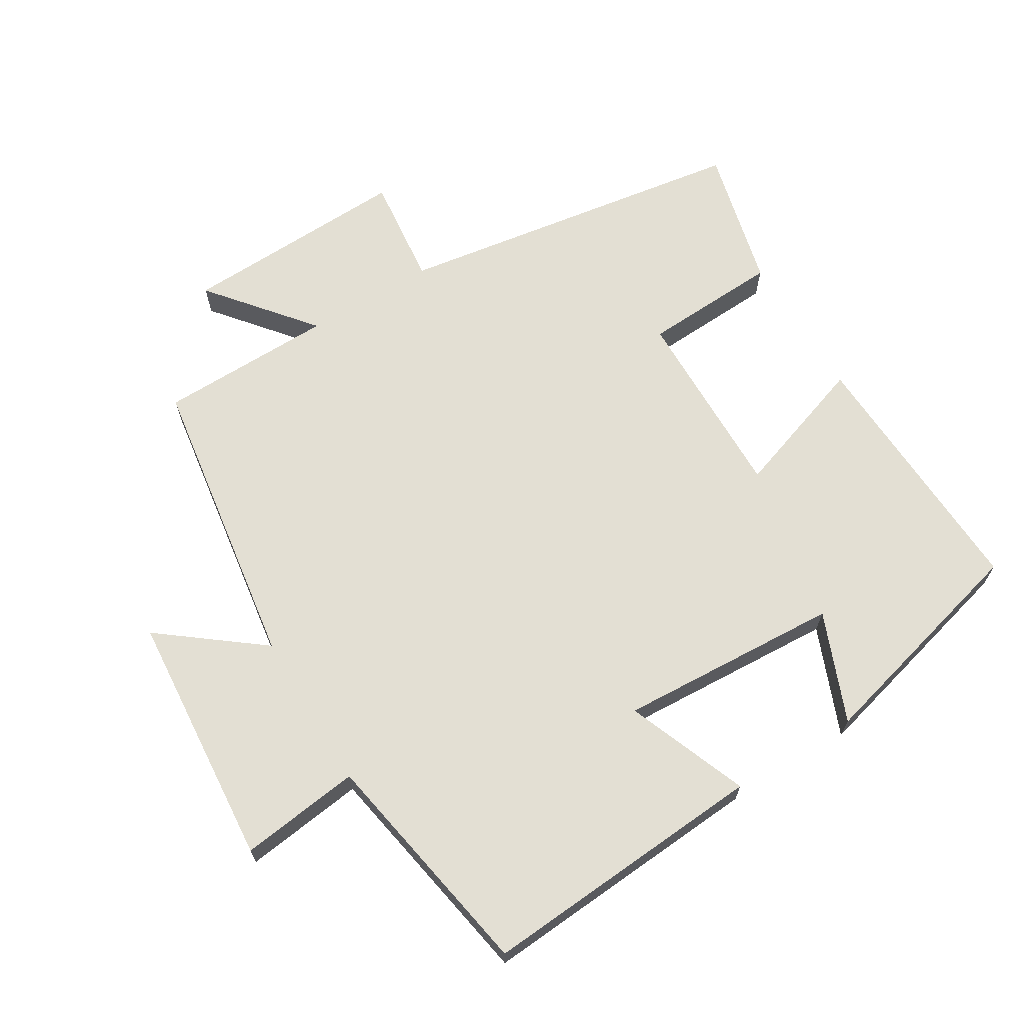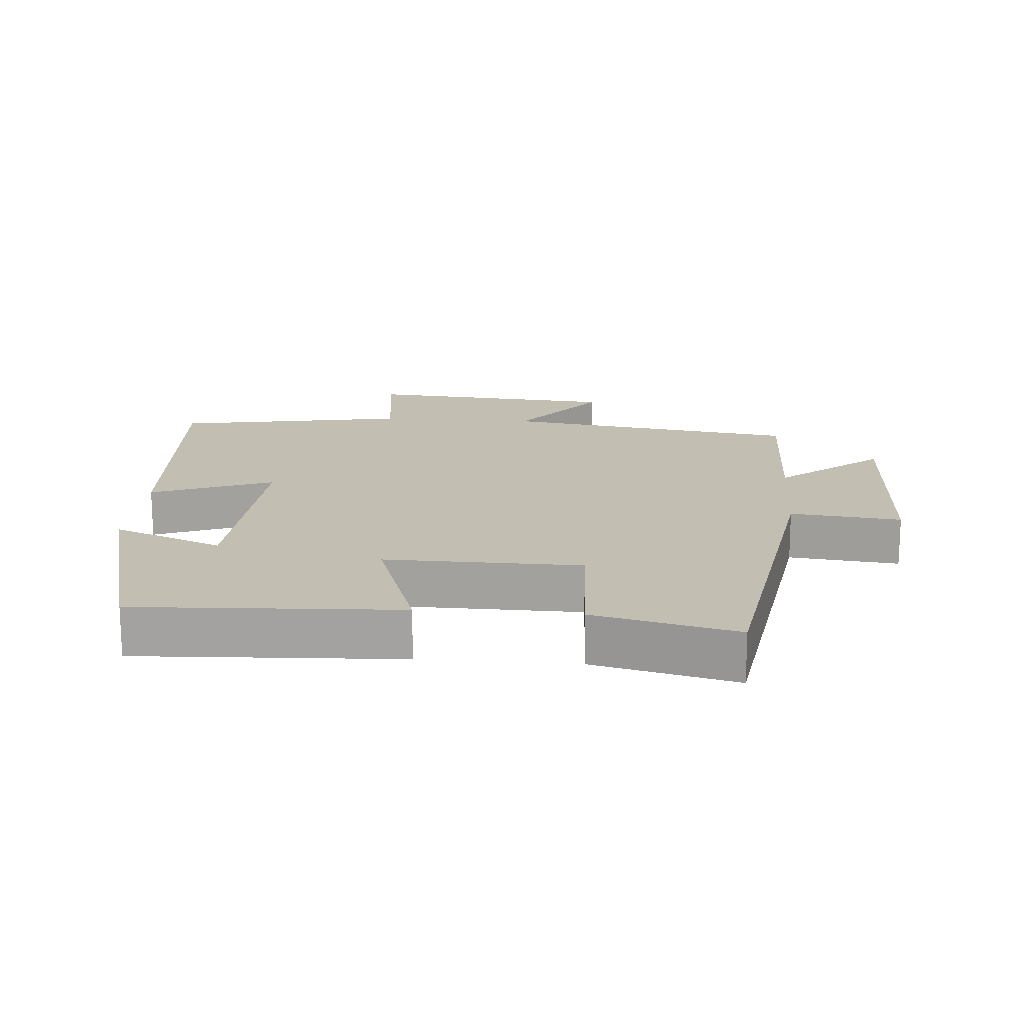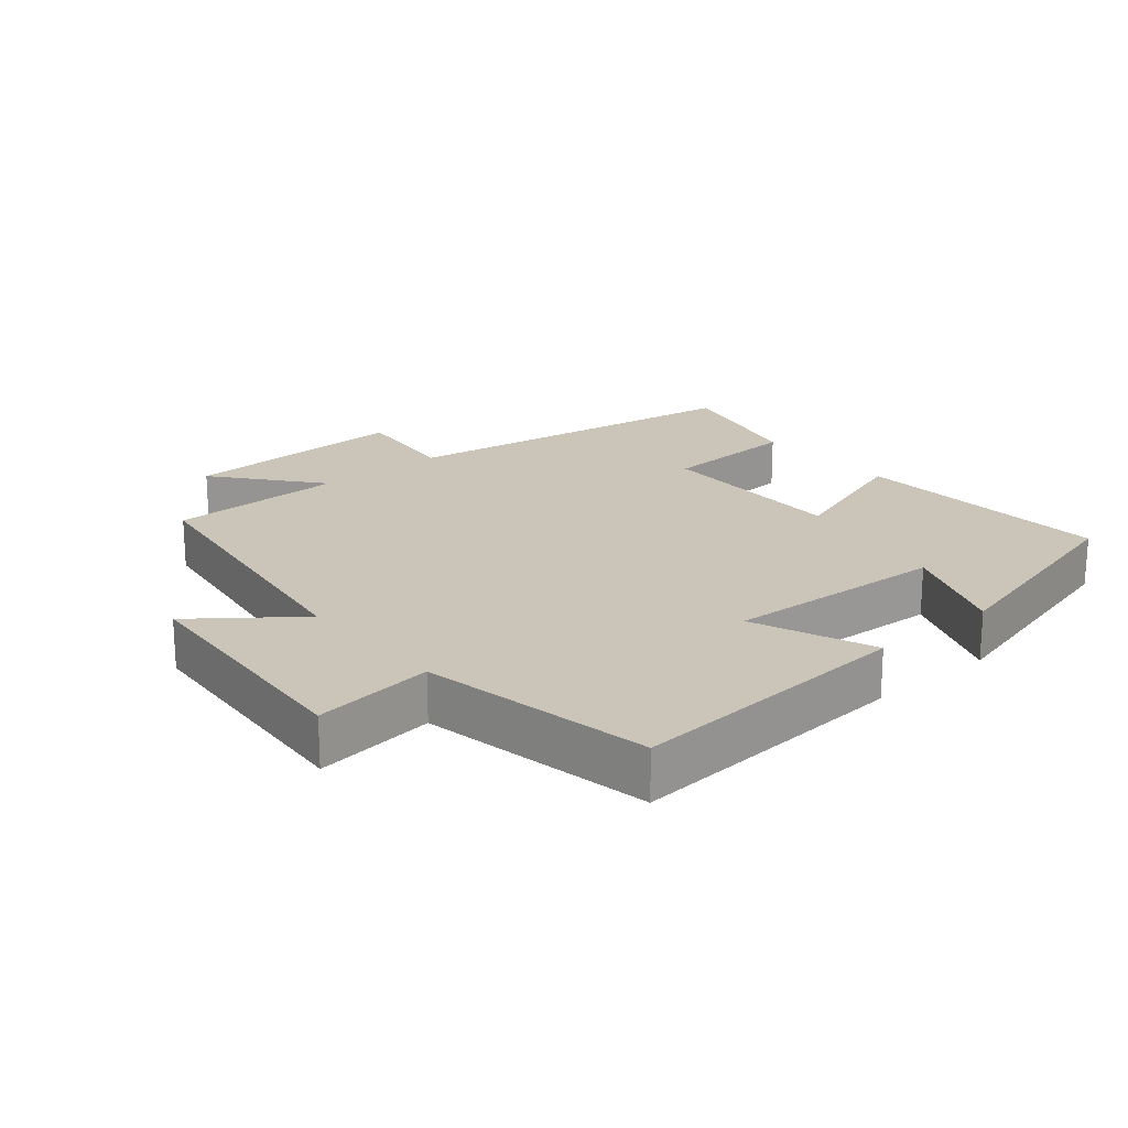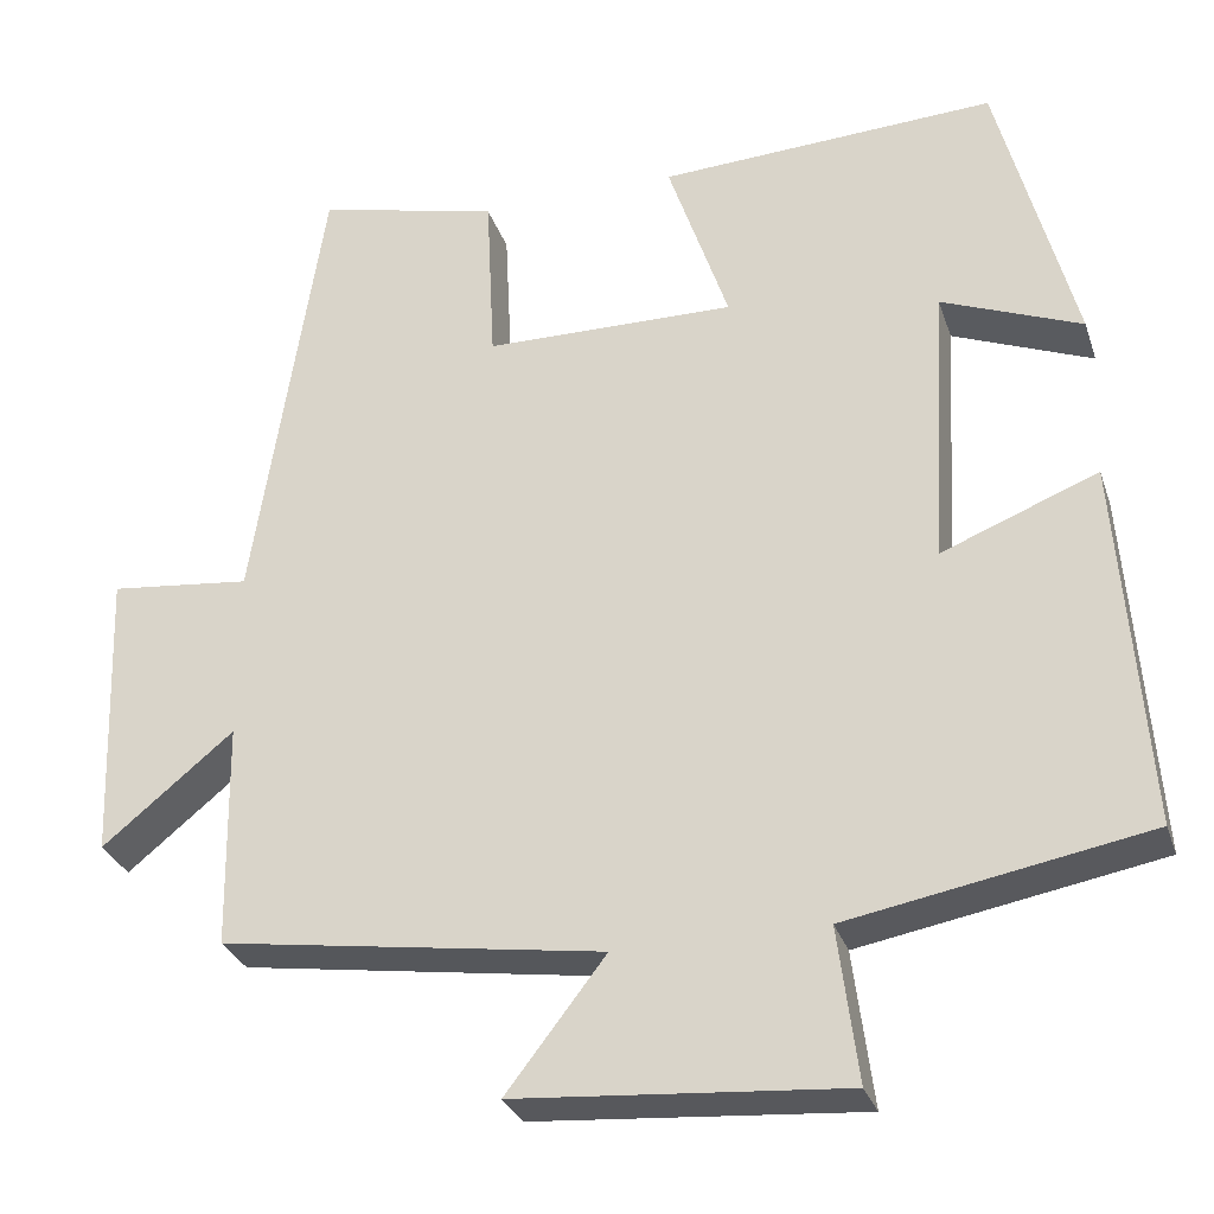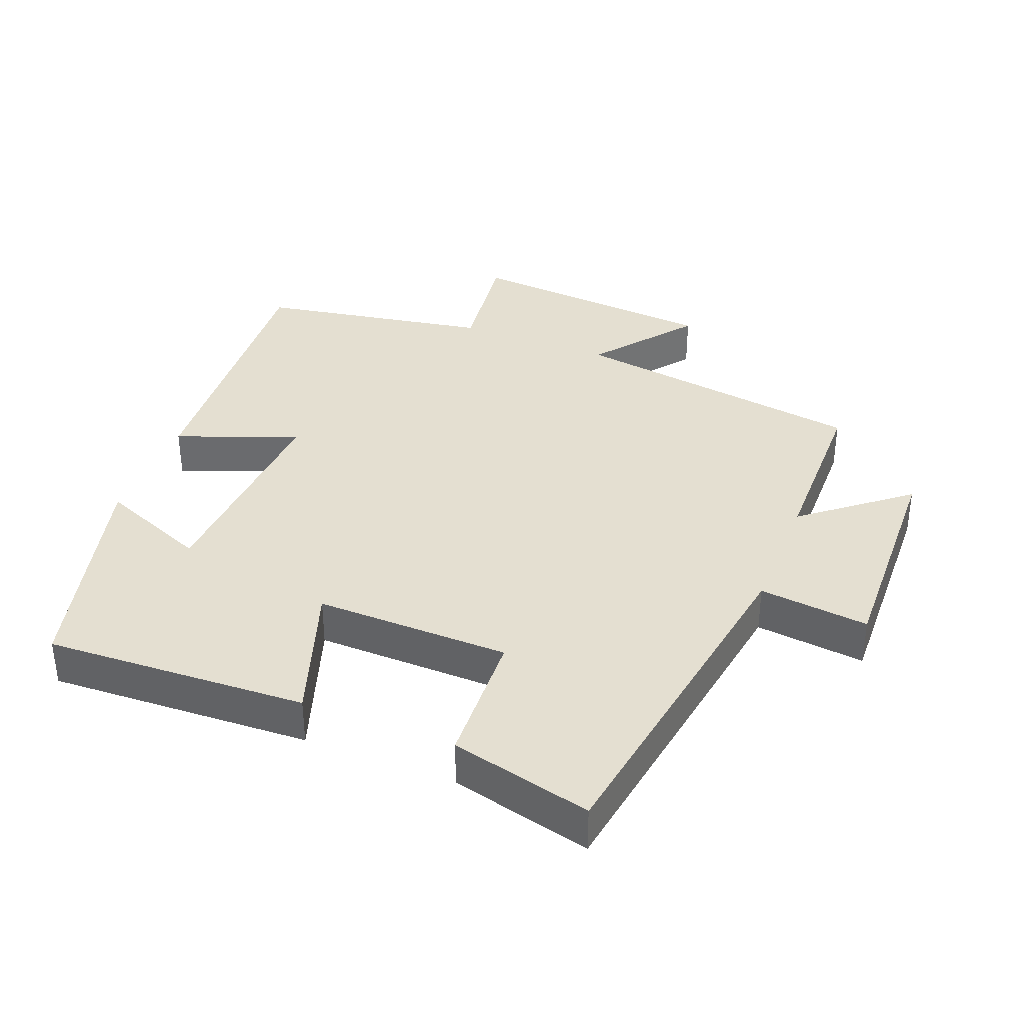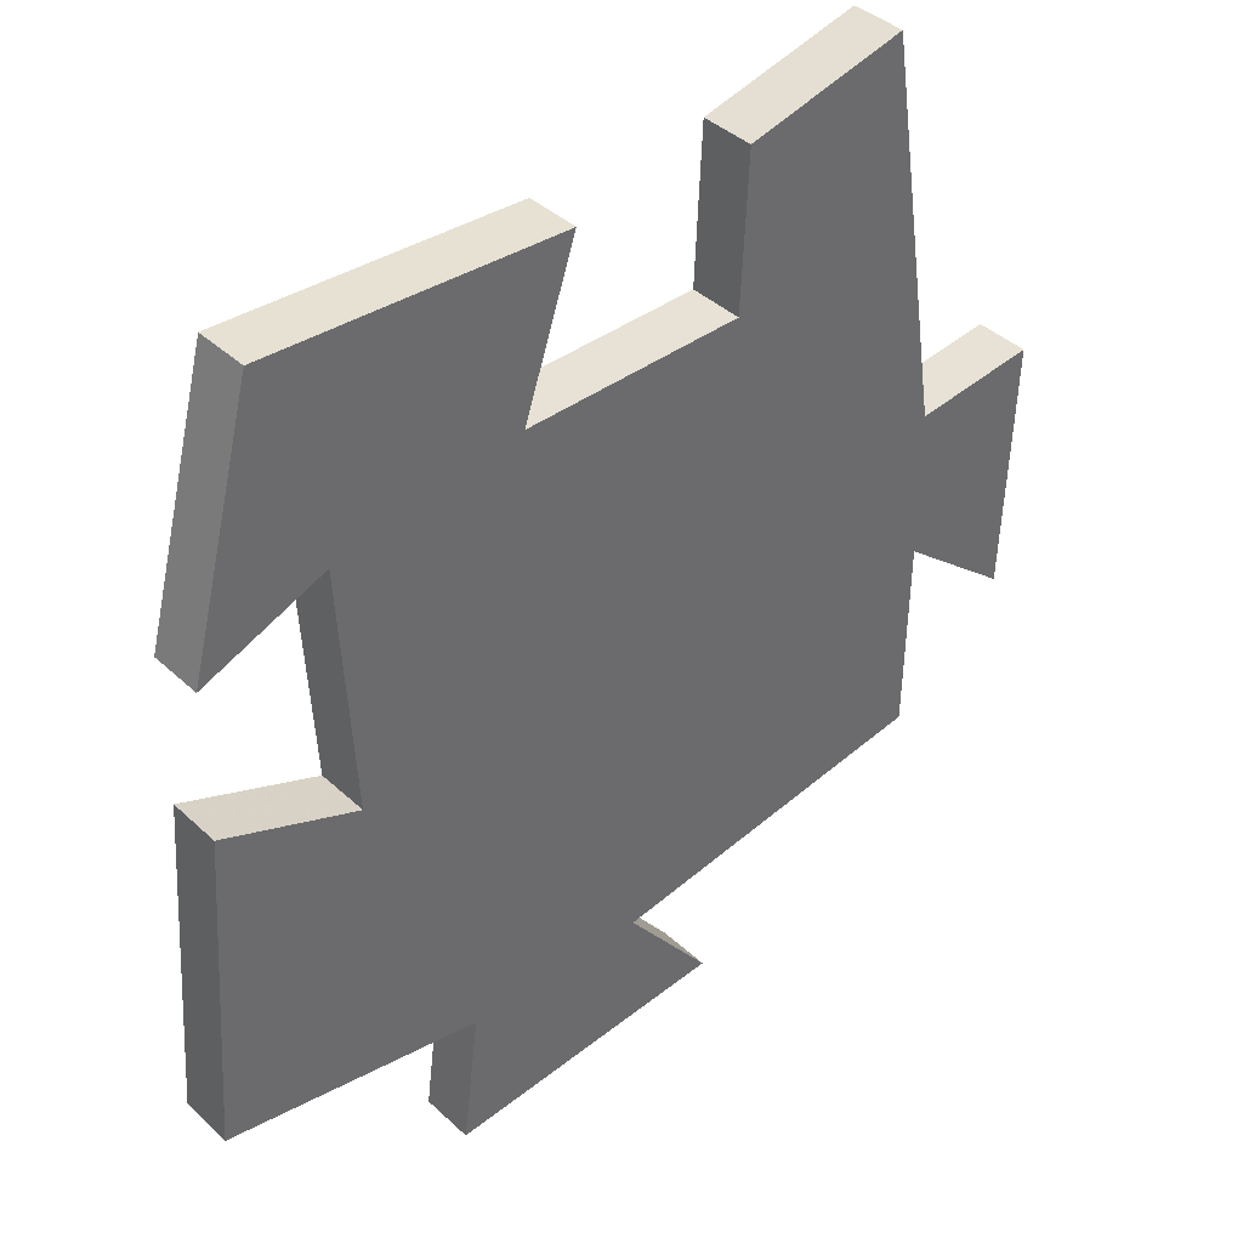
<metadata>
{"format":"obj","ext":"obj","renderer":"f3d","projection":"perspective","resolution":1024,"background":"white","views":[{"elev":67.0,"azim":-121.2,"up":"+Y"},{"elev":17.1,"azim":4.5,"up":"+Y"},{"elev":20.5,"azim":-130.2,"up":"+Y"},{"elev":-30.0,"azim":-162.9,"up":"+Z"},{"elev":36.6,"azim":21.7,"up":"+Y"},{"elev":39.9,"azim":-41.4,"up":"+Z"}]}
</metadata>
<code>
v 0.419 0.07 0.551
v 0.5 0.07 0.025
v 0.664 0.07 0.043
v 0.652 0.07 -0.297
v 0.5 0.07 -0.173
v 0.496 0.07 -0.434
v 0.054 0.07 -0.5
v 0.169 0.07 -0.649
v -0.209 0.07 -0.679
v -0.186 0.07 -0.5
v -0.531 0.07 -0.438
v -0.5 0.07 -0.011
v -0.32 0.07 -0.082
v -0.338 0.07 0.248
v -0.5 0.07 0.183
v -0.412 0.07 0.519
v -0.022 0.07 0.5
v -0.092 0.07 0.293
v 0.198 0.07 0.297
v 0.208 0.07 0.5
v 0.419 0 0.551
v 0.5 0 0.025
v 0.664 0 0.043
v 0.652 0 -0.297
v 0.5 0 -0.173
v 0.496 0 -0.434
v 0.054 0 -0.5
v 0.169 0 -0.649
v -0.209 0 -0.679
v -0.186 0 -0.5
v -0.531 0 -0.438
v -0.5 0 -0.011
v -0.32 0 -0.082
v -0.338 0 0.248
v -0.5 0 0.183
v -0.412 0 0.519
v -0.022 0 0.5
v -0.092 0 0.293
v 0.198 0 0.297
v 0.208 0 0.5
f 19 20 1 2
f 18 19 2
f 16 17 18
f 14 15 16
f 14 16 18
f 13 14 18 2
f 10 11 12 13
f 7 8 9 10
f 10 13 2
f 7 10 2
f 6 7 2
f 5 6 2
f 2 3 4 5
f 22 21 40 39
f 22 39 38
f 38 37 36
f 36 35 34
f 38 36 34
f 22 38 34 33
f 33 32 31 30
f 30 29 28 27
f 22 33 30
f 22 30 27
f 22 27 26
f 22 26 25
f 25 24 23 22
f 1 21 22 2
f 2 22 23 3
f 3 23 24 4
f 4 24 25 5
f 5 25 26 6
f 6 26 27 7
f 7 27 28 8
f 8 28 29 9
f 9 29 30 10
f 10 30 31 11
f 11 31 32 12
f 12 32 33 13
f 13 33 34 14
f 14 34 35 15
f 15 35 36 16
f 16 36 37 17
f 17 37 38 18
f 18 38 39 19
f 19 39 40 20
f 20 40 21 1

</code>
